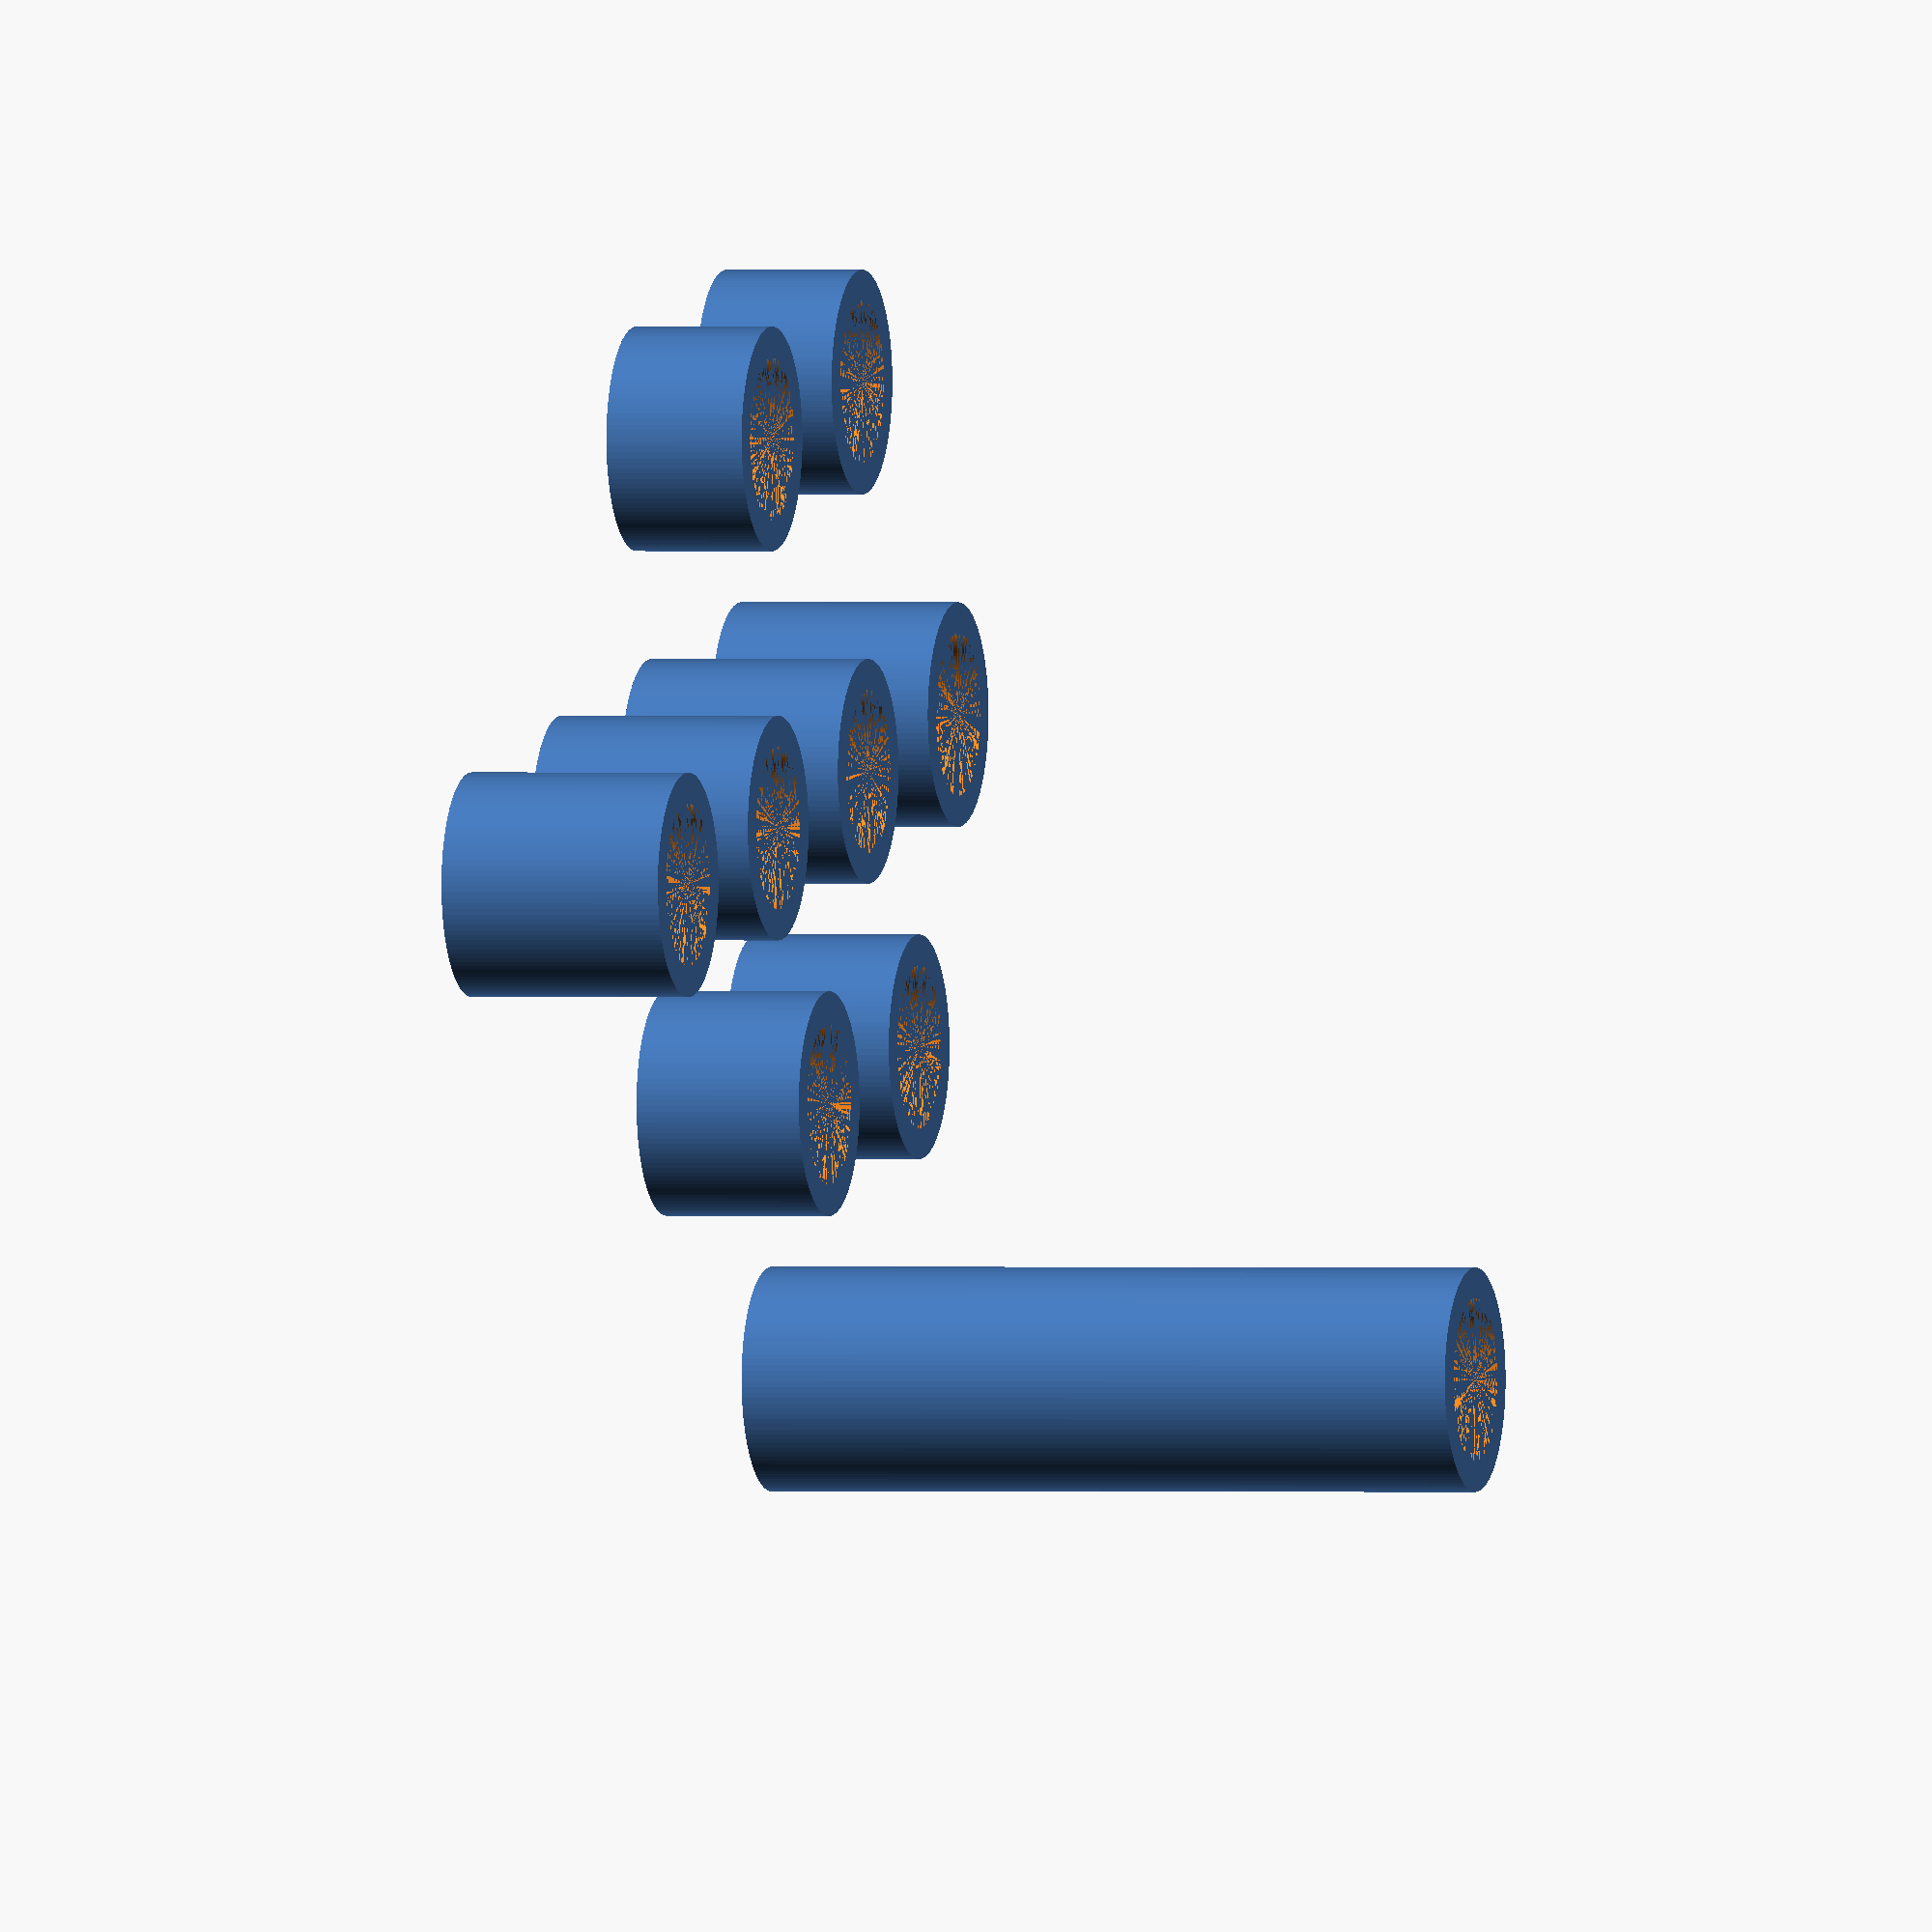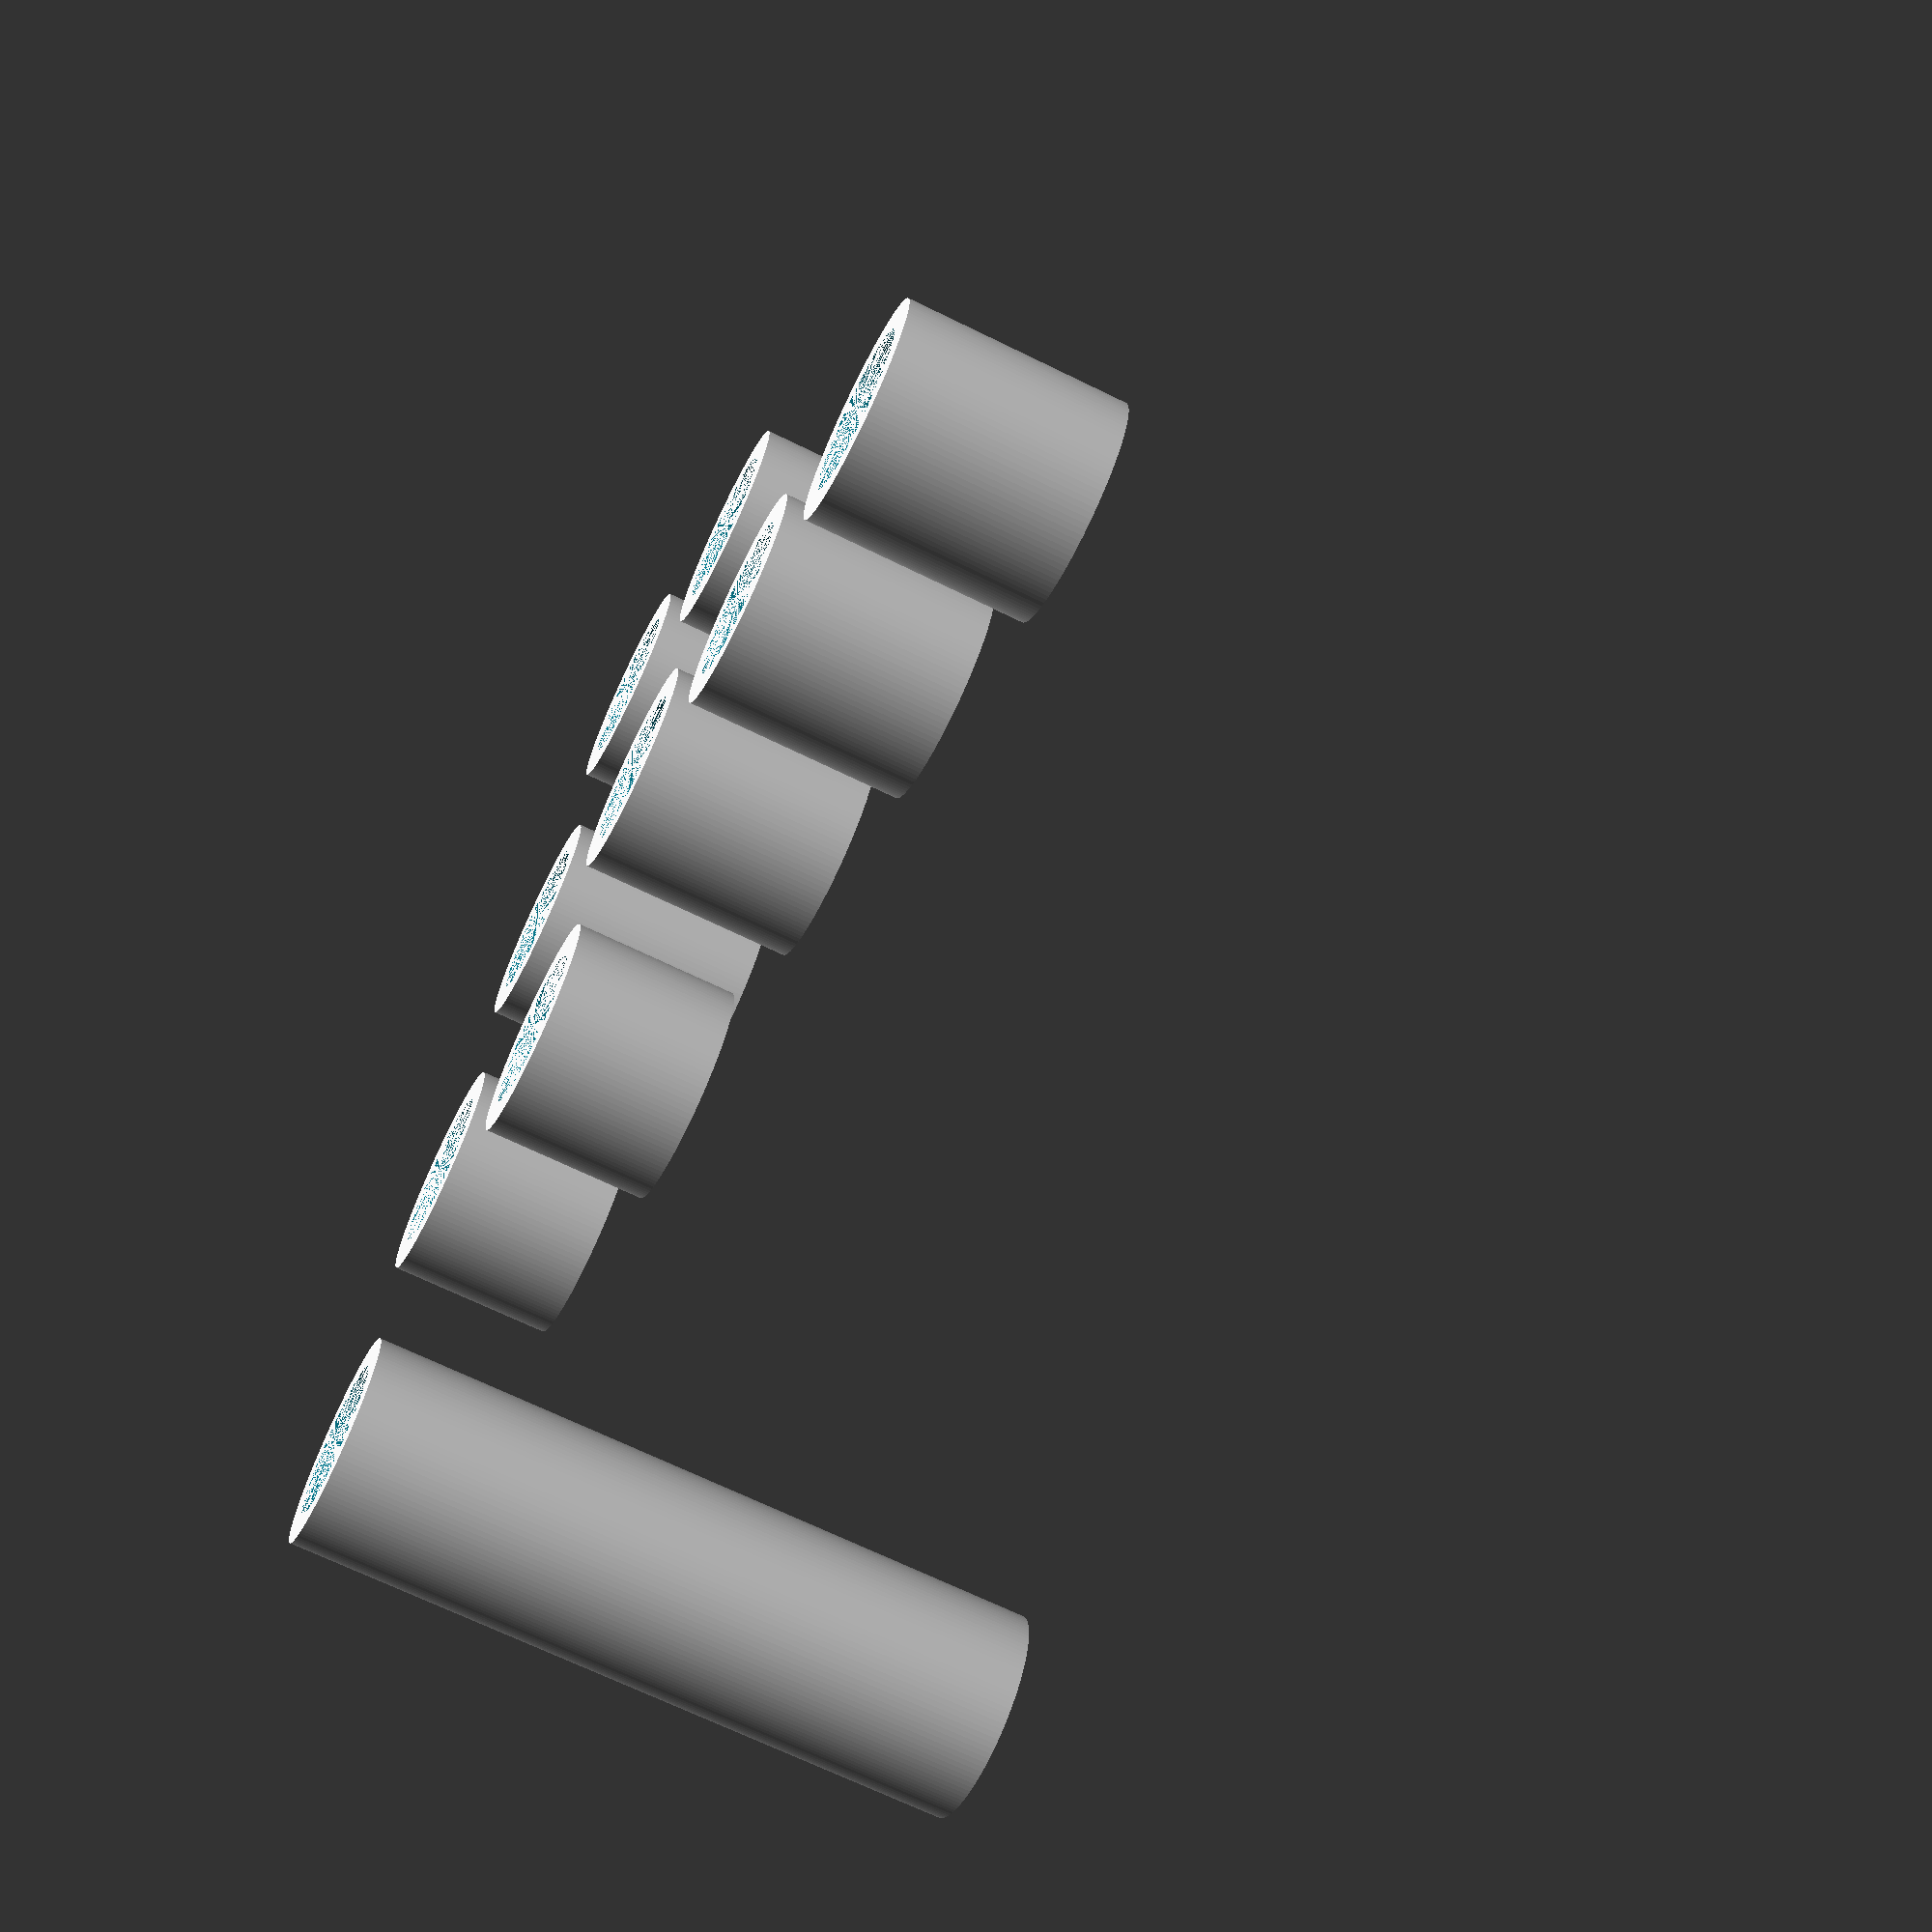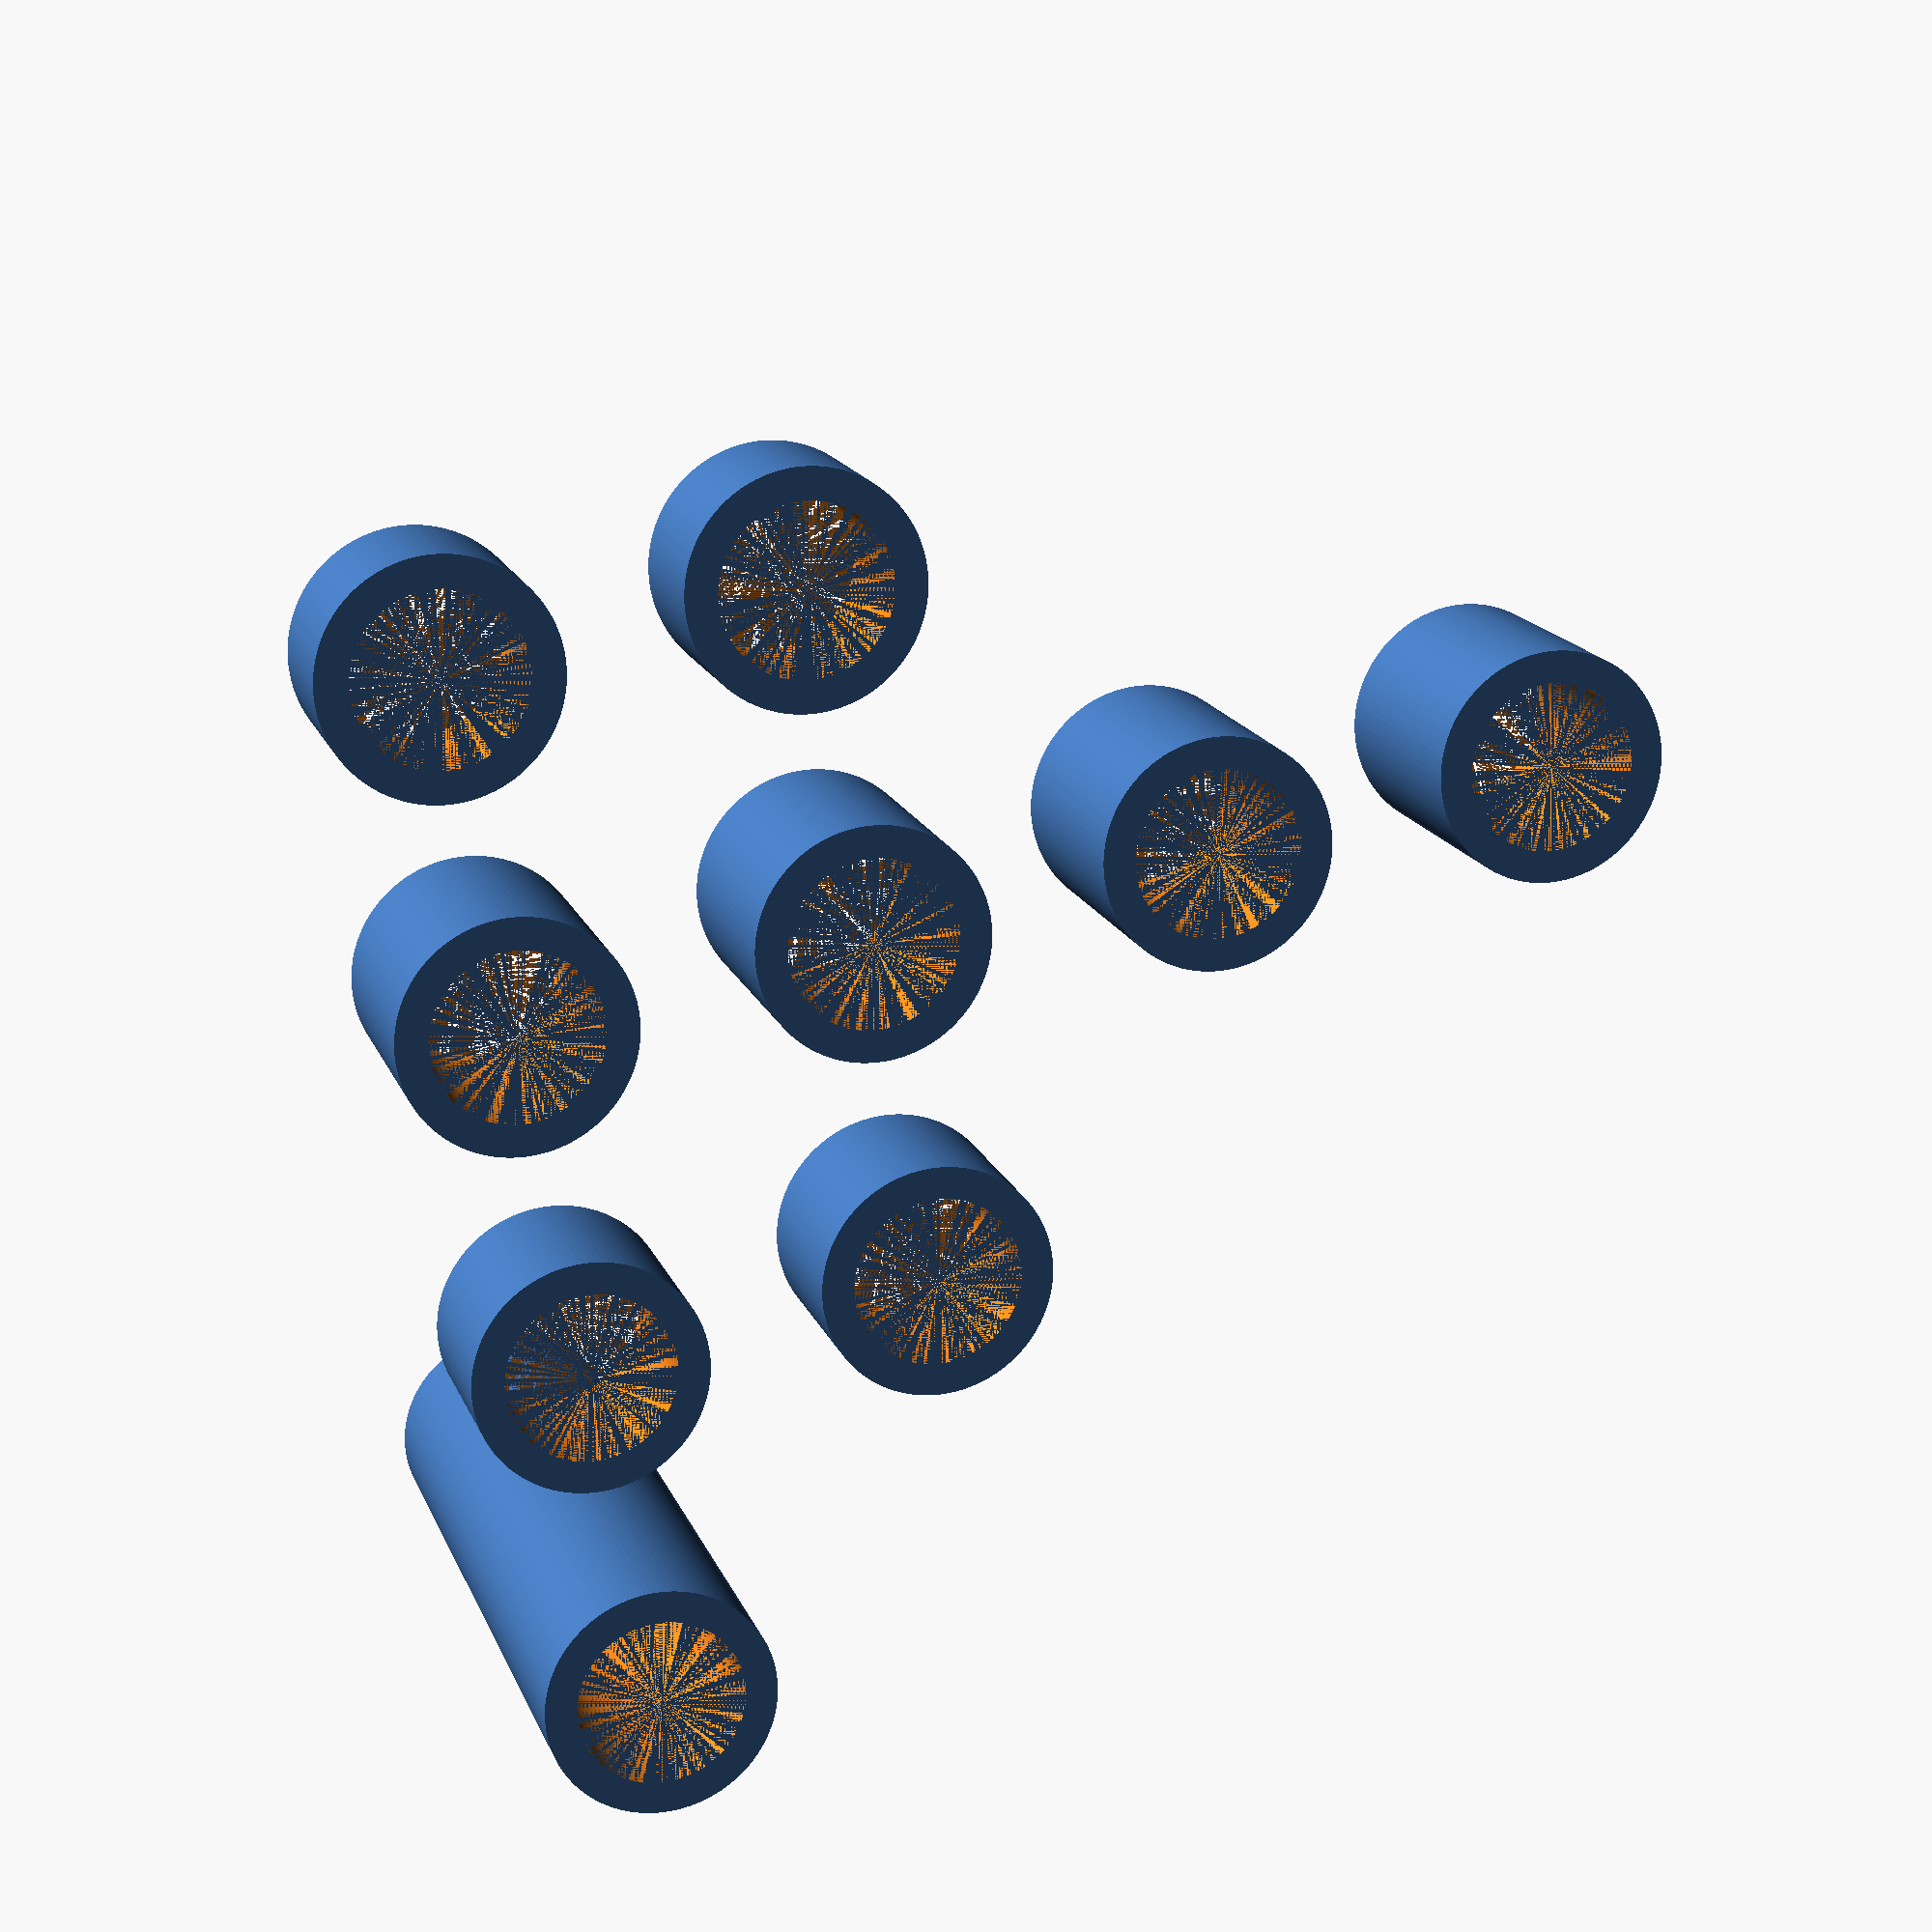
<openscad>
module m5spacer(h=6) {
    difference() {
        cylinder(d=8, h=h, $fn=128);
        cylinder(d=5.8, h=h, $fn=128);
    }
}

translate([0,0,0])
m5spacer(h=6);

translate([0,12,0])
m5spacer(h=6);

translate([-12,0,0])
m5spacer(h=26);

translate([12,0,0])
m5spacer(h=8);

translate([12,12,0])
m5spacer(h=8);

translate([12,24,0])
m5spacer(h=8);

translate([12,36,0])
m5spacer(h=8);

translate([24,0,0])
m5spacer(h=5);

translate([24,12,0])
m5spacer(h=5);
</openscad>
<views>
elev=359.8 azim=260.5 roll=285.7 proj=o view=wireframe
elev=67.5 azim=234.8 roll=243.7 proj=p view=solid
elev=164.1 azim=100.3 roll=16.6 proj=p view=solid
</views>
